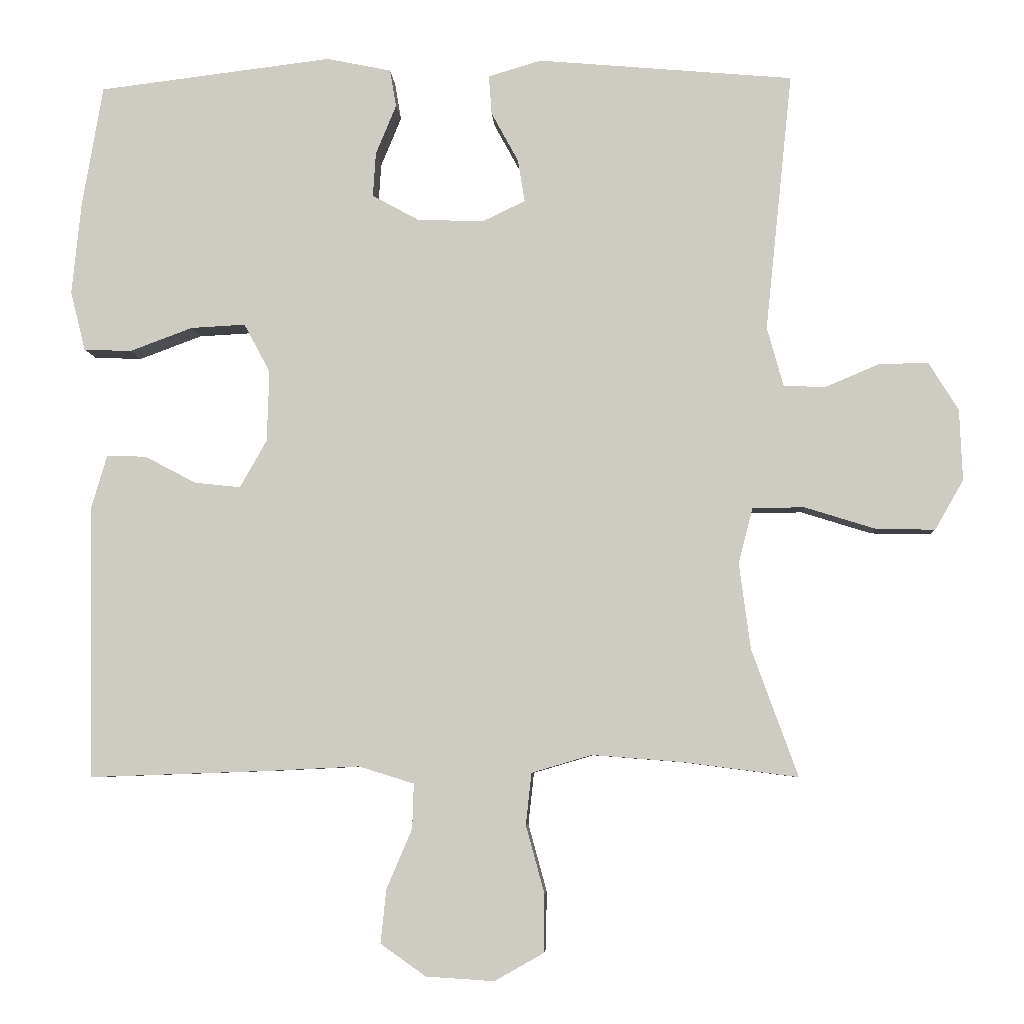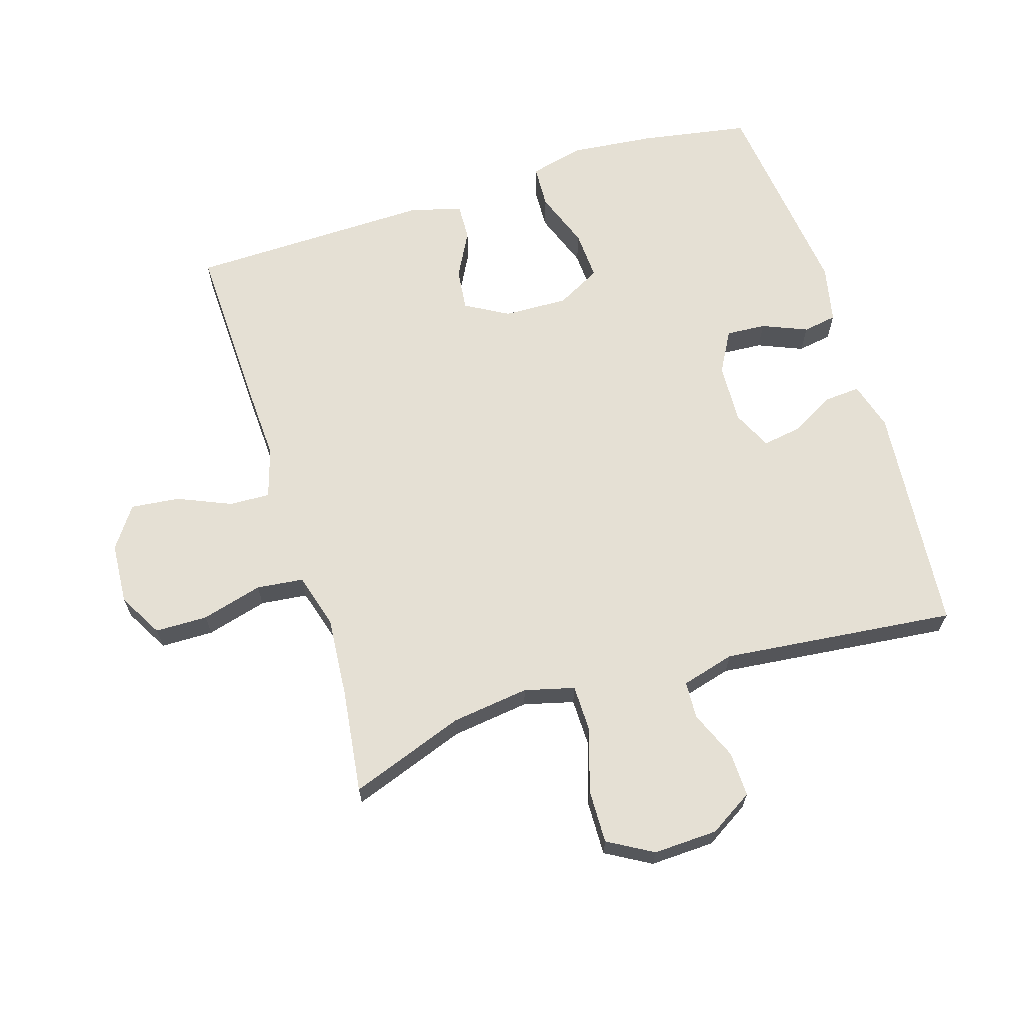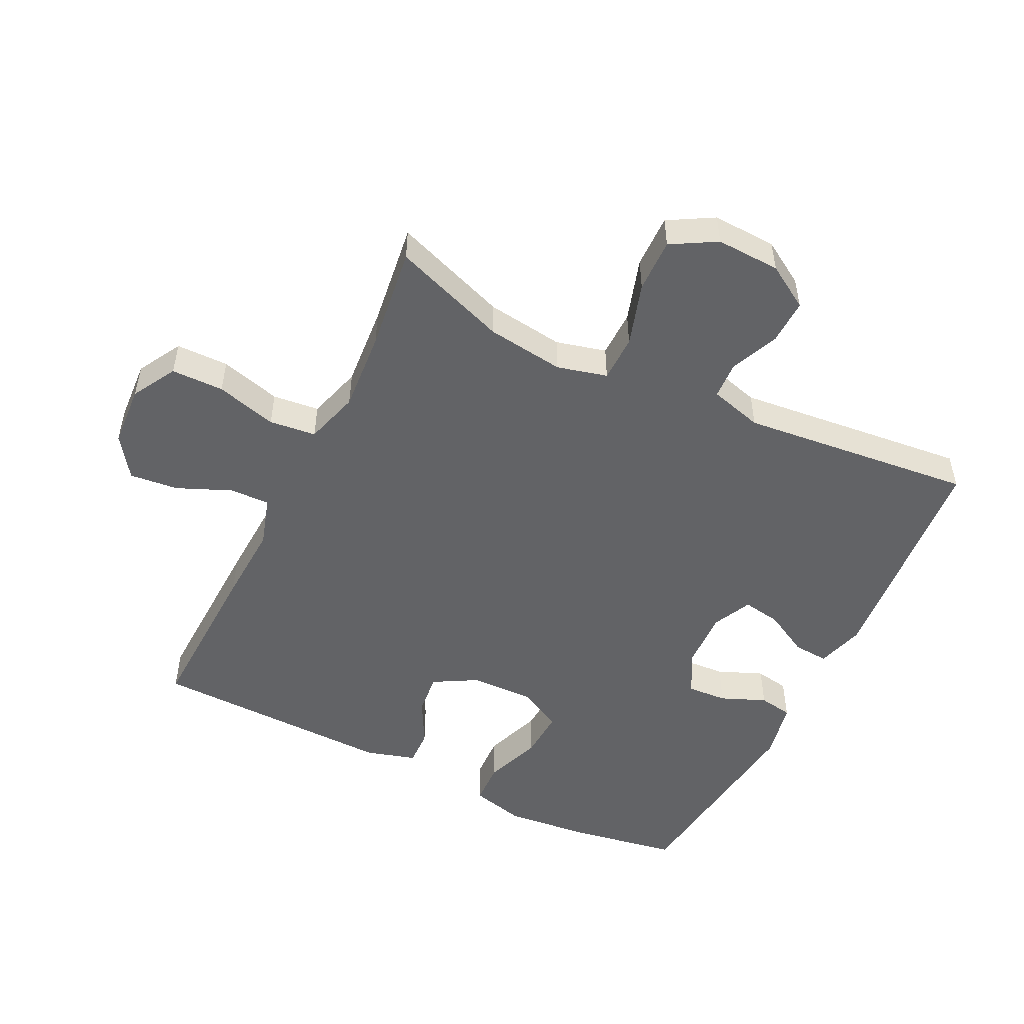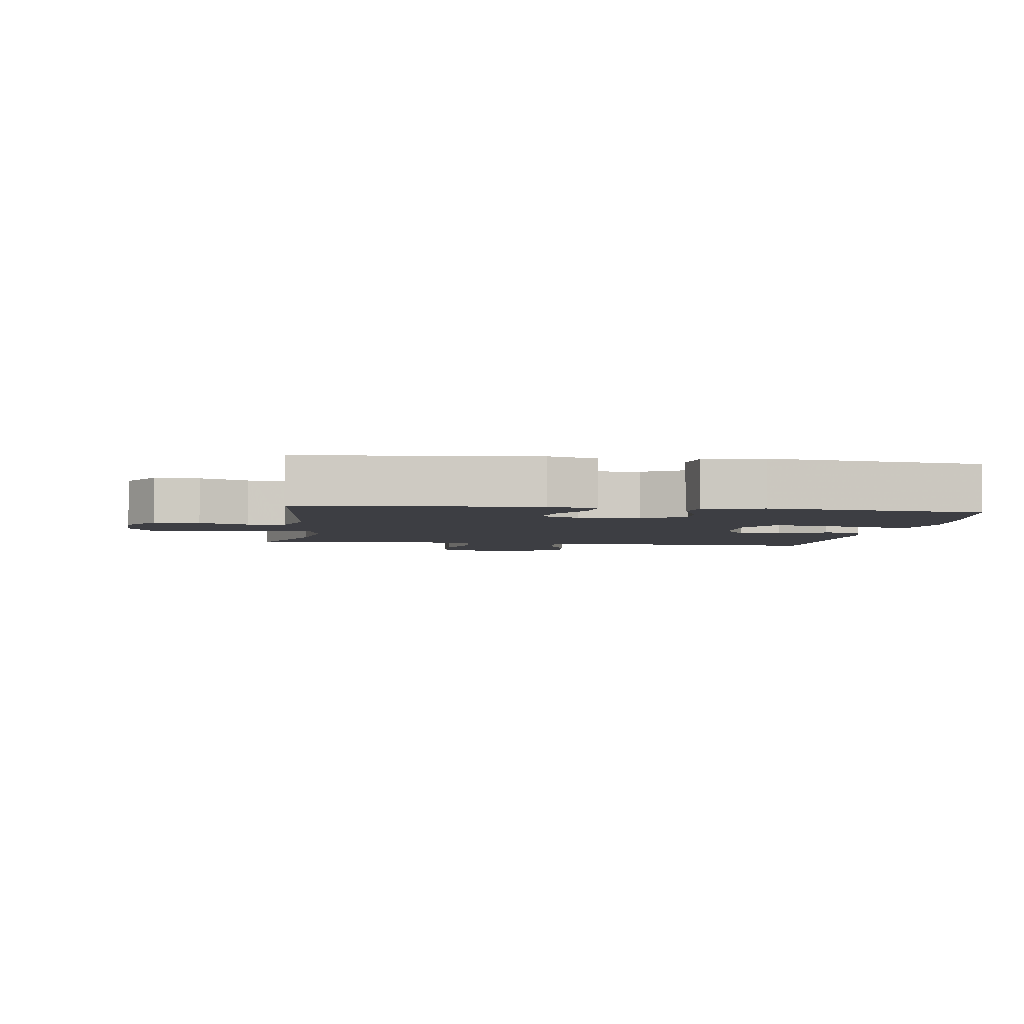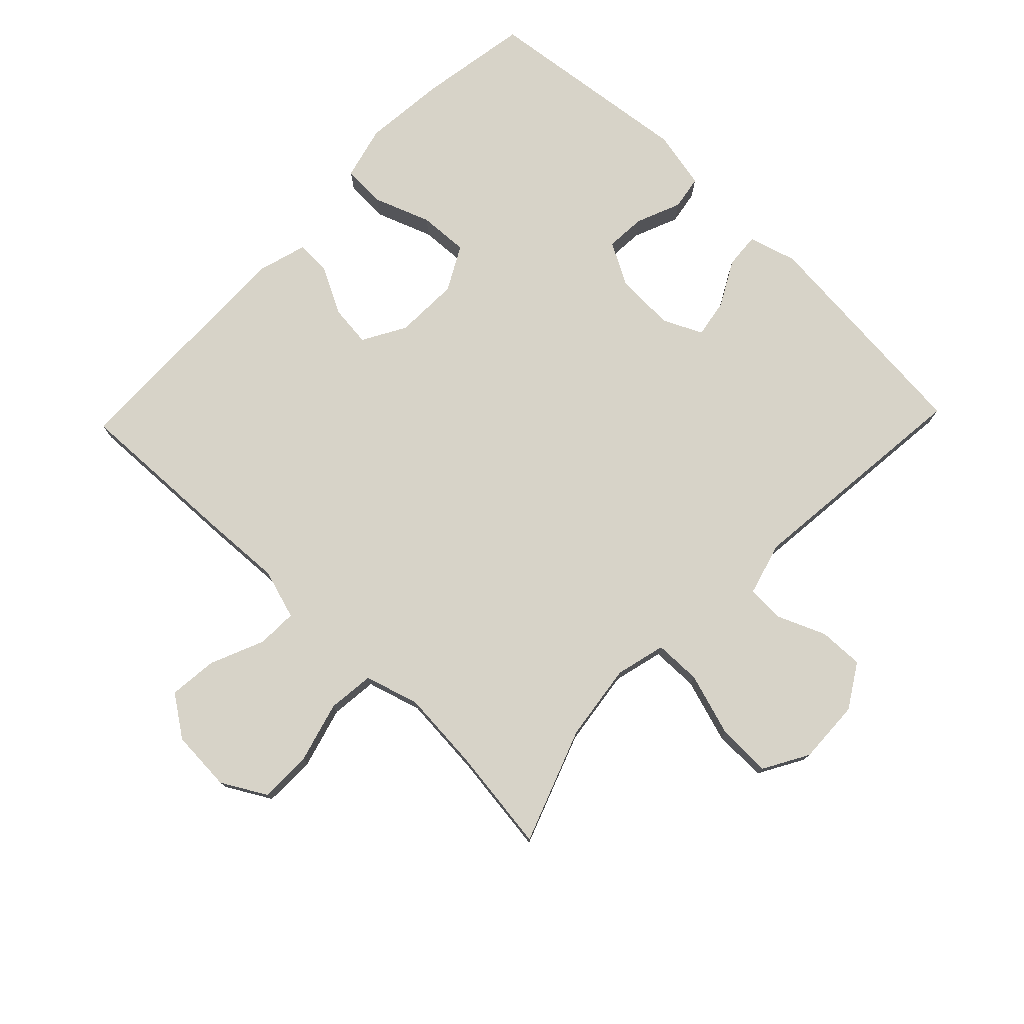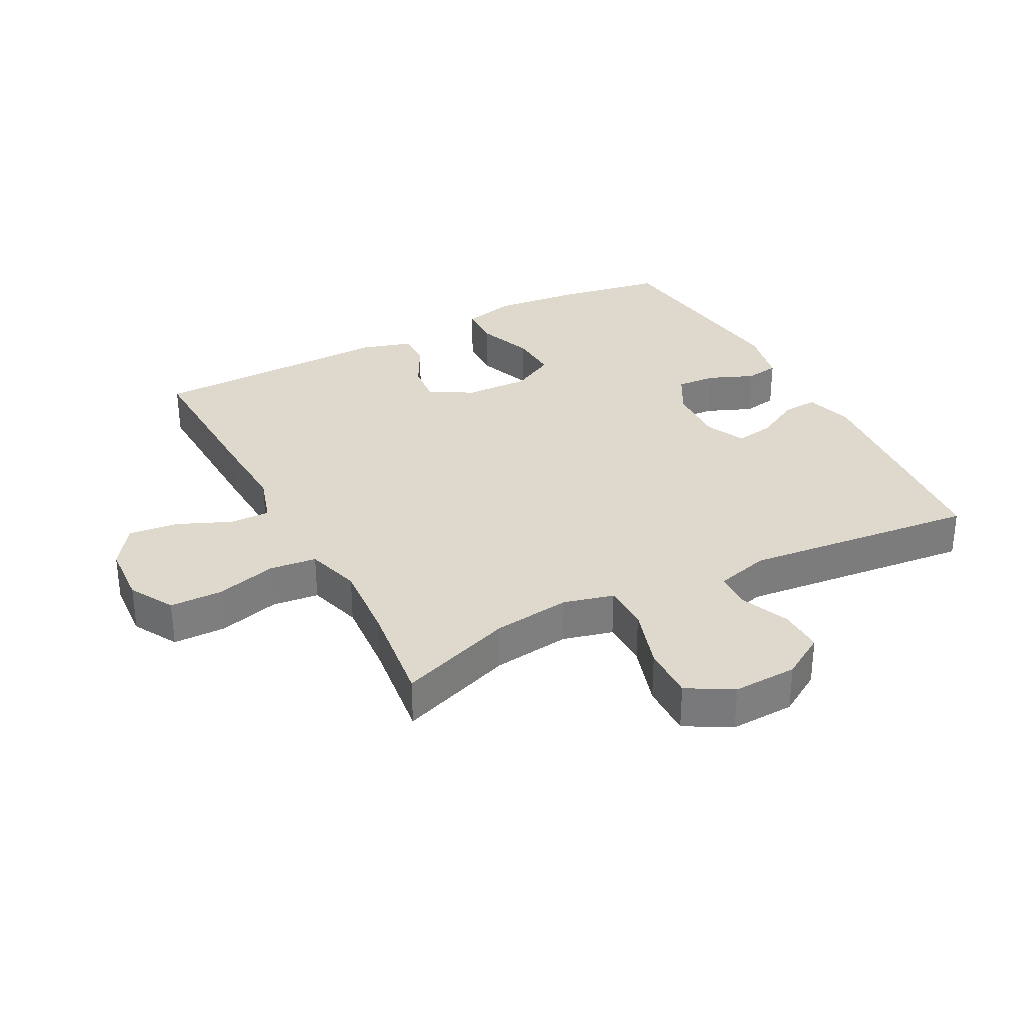
<metadata>
{"format":"obj","ext":"obj","renderer":"f3d","projection":"perspective","resolution":1024,"background":"white","views":[{"elev":-6.0,"azim":-176.6,"up":"+Z"},{"elev":65.8,"azim":-107.2,"up":"+Y"},{"elev":-50.9,"azim":-116.2,"up":"+Y"},{"elev":-3.7,"azim":-8.1,"up":"+Y"},{"elev":76.8,"azim":-136.1,"up":"+Y"},{"elev":31.9,"azim":-117.7,"up":"+Y"}]}
</metadata>
<code>
v 0.5 0.07 -0.5
v 0.242 0.07 -0.491
v 0.118 0.07 -0.485
v 0.04 0.07 -0.509
v 0.042 0.07 -0.572
v 0.078 0.07 -0.656
v 0.086 0.07 -0.732
v 0.022 0.07 -0.777
v -0.074 0.07 -0.783
v -0.143 0.07 -0.744
v -0.144 0.07 -0.662
v -0.118 0.07 -0.567
v -0.126 0.07 -0.494
v -0.211 0.07 -0.469
v -0.338 0.07 -0.479
v -0.5 0.07 -0.5
v -0.435 0.07 -0.321
v -0.419 0.07 -0.2
v -0.439 0.07 -0.122
v -0.512 0.07 -0.121
v -0.611 0.07 -0.152
v -0.695 0.07 -0.154
v -0.735 0.07 -0.084
v -0.731 0.07 0.016
v -0.689 0.07 0.084
v -0.619 0.07 0.082
v -0.543 0.07 0.05
v -0.485 0.07 0.053
v -0.462 0.07 0.136
v -0.5 0.07 0.5
v -0.14 0.07 0.532
v -0.065 0.07 0.51
v -0.069 0.07 0.455
v -0.107 0.07 0.385
v -0.117 0.07 0.325
v -0.056 0.07 0.296
v 0.038 0.07 0.3
v 0.103 0.07 0.336
v 0.099 0.07 0.398
v 0.07 0.07 0.468
v 0.079 0.07 0.521
v 0.17 0.07 0.54
v 0.5 0.07 0.5
v 0.529 0.07 0.329
v 0.542 0.07 0.199
v 0.521 0.07 0.115
v 0.454 0.07 0.112
v 0.365 0.07 0.145
v 0.288 0.07 0.149
v 0.251 0.07 0.08
v 0.254 0.07 -0.02
v 0.292 0.07 -0.087
v 0.357 0.07 -0.08
v 0.429 0.07 -0.042
v 0.485 0.07 -0.04
v 0.508 0.07 -0.118
v 0.5 0 -0.5
v 0.242 0 -0.491
v 0.118 0 -0.485
v 0.04 0 -0.509
v 0.042 0 -0.572
v 0.078 0 -0.656
v 0.086 0 -0.732
v 0.022 0 -0.777
v -0.074 0 -0.783
v -0.143 0 -0.744
v -0.144 0 -0.662
v -0.118 0 -0.567
v -0.126 0 -0.494
v -0.211 0 -0.469
v -0.338 0 -0.479
v -0.5 0 -0.5
v -0.435 0 -0.321
v -0.419 0 -0.2
v -0.439 0 -0.122
v -0.512 0 -0.121
v -0.611 0 -0.152
v -0.695 0 -0.154
v -0.735 0 -0.084
v -0.731 0 0.016
v -0.689 0 0.084
v -0.619 0 0.082
v -0.543 0 0.05
v -0.485 0 0.053
v -0.462 0 0.136
v -0.5 0 0.5
v -0.14 0 0.532
v -0.065 0 0.51
v -0.069 0 0.455
v -0.107 0 0.385
v -0.117 0 0.325
v -0.056 0 0.296
v 0.038 0 0.3
v 0.103 0 0.336
v 0.099 0 0.398
v 0.07 0 0.468
v 0.079 0 0.521
v 0.17 0 0.54
v 0.5 0 0.5
v 0.529 0 0.329
v 0.542 0 0.199
v 0.521 0 0.115
v 0.454 0 0.112
v 0.365 0 0.145
v 0.288 0 0.149
v 0.251 0 0.08
v 0.254 0 -0.02
v 0.292 0 -0.087
v 0.357 0 -0.08
v 0.429 0 -0.042
v 0.485 0 -0.04
v 0.508 0 -0.118
f 1 2 3
f 56 1 3
f 55 56 3
f 54 55 3
f 53 54 3
f 52 53 3 4
f 51 52 4
f 50 51 4
f 46 47 48
f 45 46 48
f 44 45 48
f 43 44 48
f 42 43 48
f 41 42 48
f 40 41 48
f 39 40 48
f 38 39 48 49
f 37 38 49 50
f 32 33 34
f 31 32 34
f 30 31 34
f 29 30 34
f 28 29 34 35
f 25 26 27
f 24 25 27
f 23 24 27
f 22 23 27
f 21 22 27
f 20 21 27
f 19 20 27 28
f 15 16 17
f 14 15 17 18
f 13 14 18 19
f 10 11 12
f 9 10 12
f 8 9 12
f 7 8 12
f 6 7 12
f 5 6 12
f 4 5 12 13
f 13 19 28
f 4 13 28
f 50 4 28
f 37 50 28
f 36 37 28
f 28 35 36
f 59 58 57
f 59 57 112
f 59 112 111
f 59 111 110
f 59 110 109
f 60 59 109 108
f 60 108 107
f 60 107 106
f 104 103 102
f 104 102 101
f 104 101 100
f 104 100 99
f 104 99 98
f 104 98 97
f 104 97 96
f 104 96 95
f 105 104 95 94
f 106 105 94 93
f 90 89 88
f 90 88 87
f 90 87 86
f 90 86 85
f 91 90 85 84
f 83 82 81
f 83 81 80
f 83 80 79
f 83 79 78
f 83 78 77
f 83 77 76
f 84 83 76 75
f 73 72 71
f 74 73 71 70
f 75 74 70 69
f 68 67 66
f 68 66 65
f 68 65 64
f 68 64 63
f 68 63 62
f 68 62 61
f 69 68 61 60
f 84 75 69
f 84 69 60
f 84 60 106
f 84 106 93
f 84 93 92
f 92 91 84
f 1 57 58 2
f 2 58 59 3
f 3 59 60 4
f 4 60 61 5
f 5 61 62 6
f 6 62 63 7
f 7 63 64 8
f 8 64 65 9
f 9 65 66 10
f 10 66 67 11
f 11 67 68 12
f 12 68 69 13
f 13 69 70 14
f 14 70 71 15
f 15 71 72 16
f 16 72 73 17
f 17 73 74 18
f 18 74 75 19
f 19 75 76 20
f 20 76 77 21
f 21 77 78 22
f 22 78 79 23
f 23 79 80 24
f 24 80 81 25
f 25 81 82 26
f 26 82 83 27
f 27 83 84 28
f 28 84 85 29
f 29 85 86 30
f 30 86 87 31
f 31 87 88 32
f 32 88 89 33
f 33 89 90 34
f 34 90 91 35
f 35 91 92 36
f 36 92 93 37
f 37 93 94 38
f 38 94 95 39
f 39 95 96 40
f 40 96 97 41
f 41 97 98 42
f 42 98 99 43
f 43 99 100 44
f 44 100 101 45
f 45 101 102 46
f 46 102 103 47
f 47 103 104 48
f 48 104 105 49
f 49 105 106 50
f 50 106 107 51
f 51 107 108 52
f 52 108 109 53
f 53 109 110 54
f 54 110 111 55
f 55 111 112 56
f 56 112 57 1

</code>
